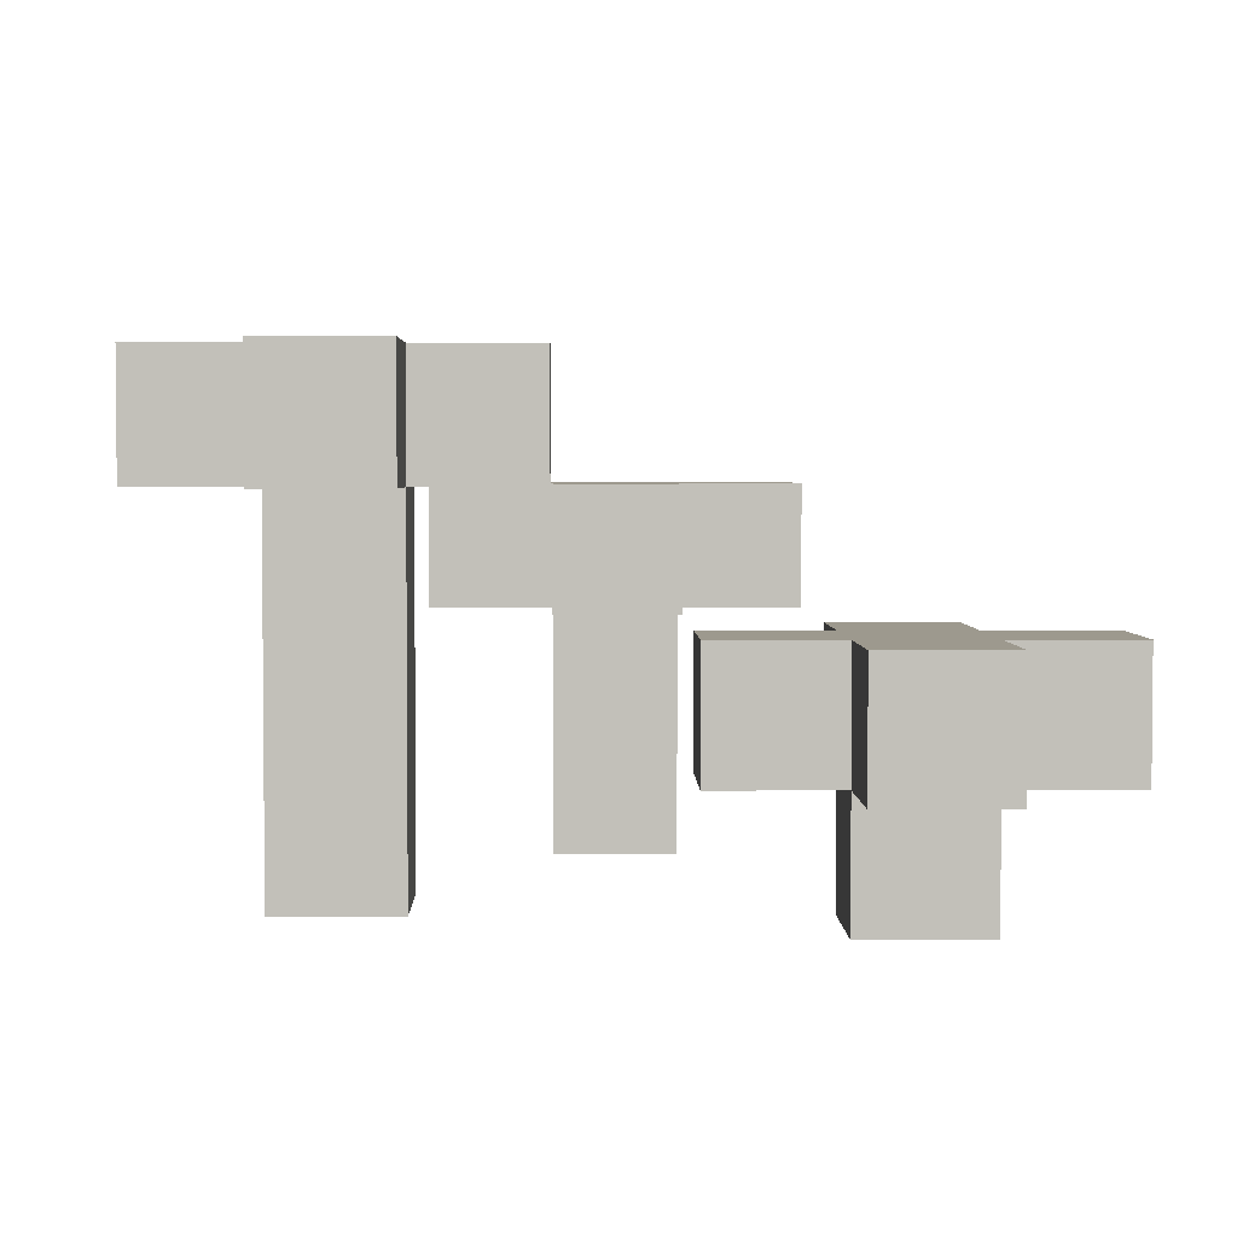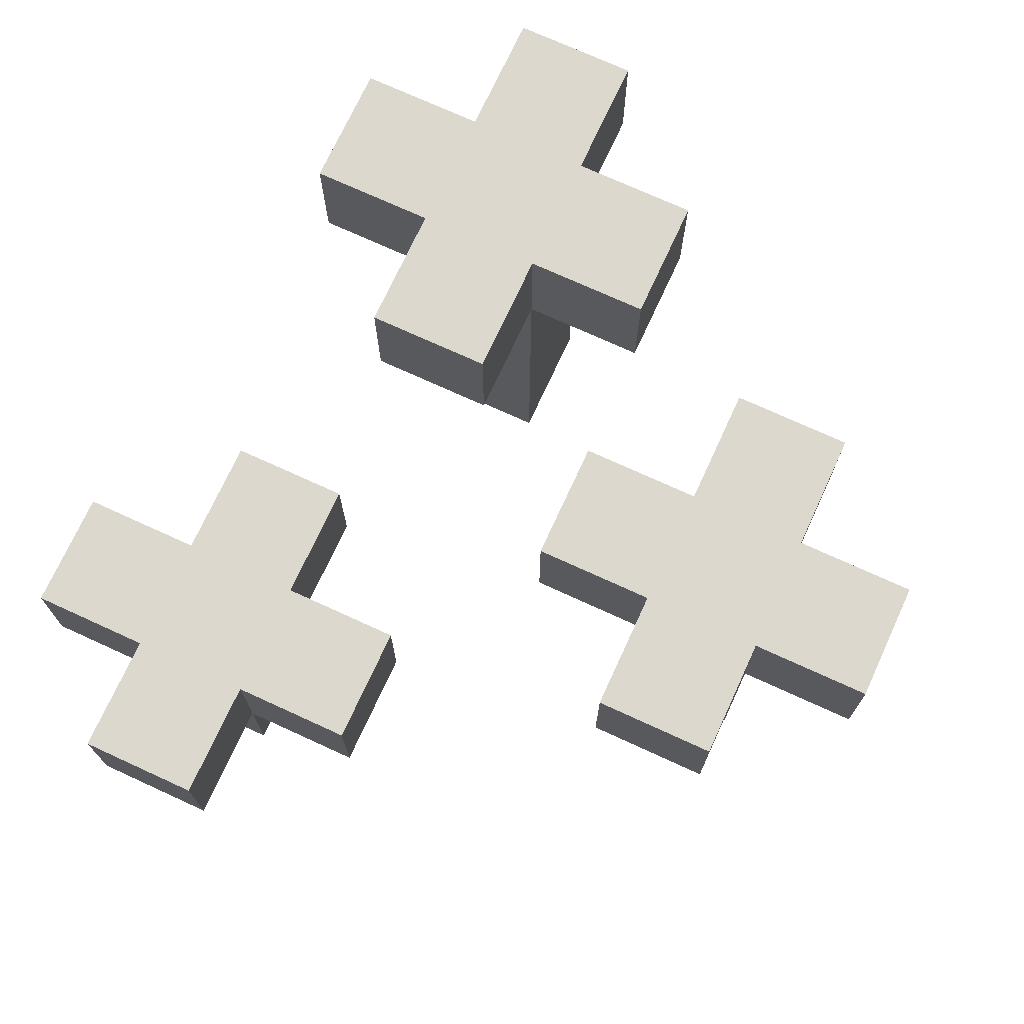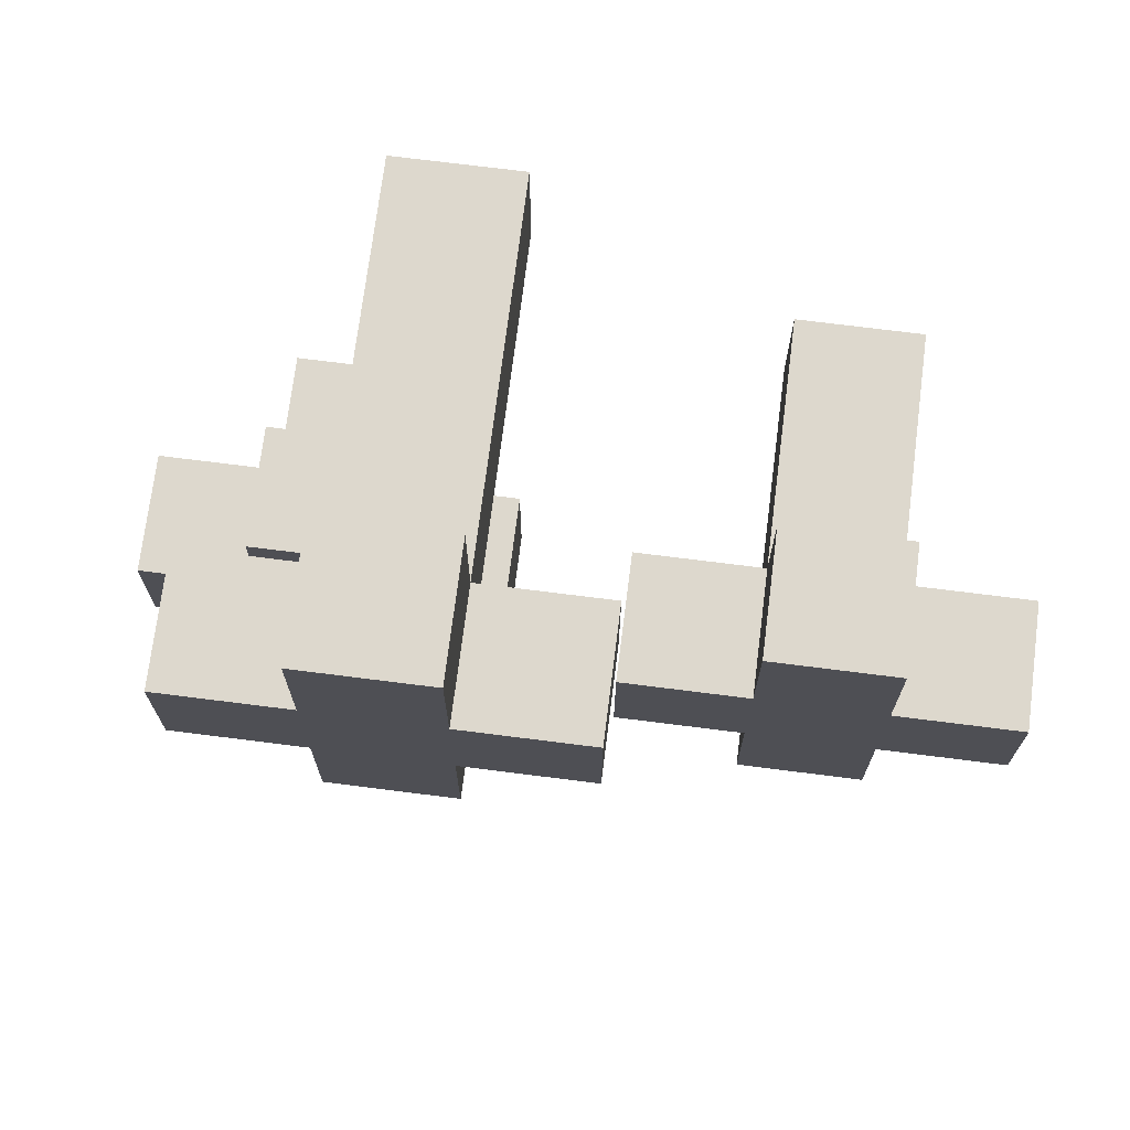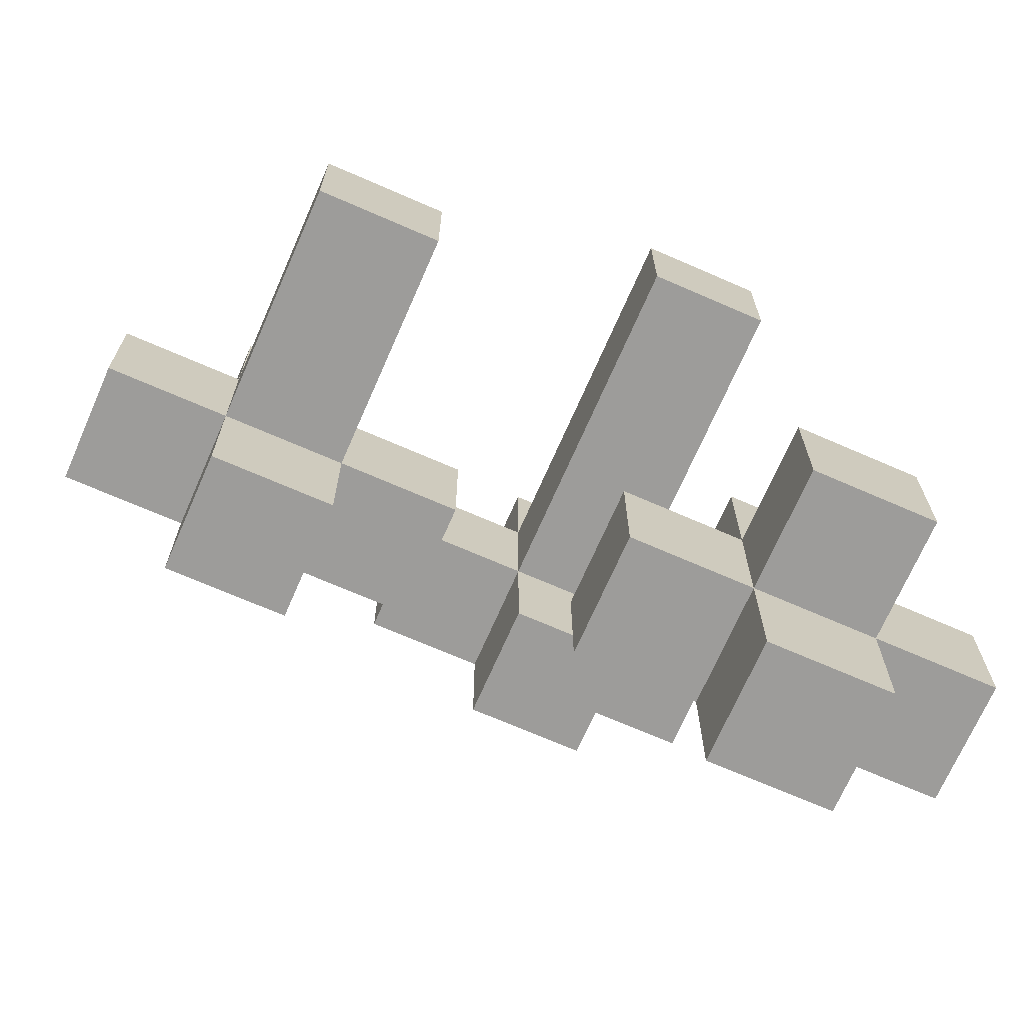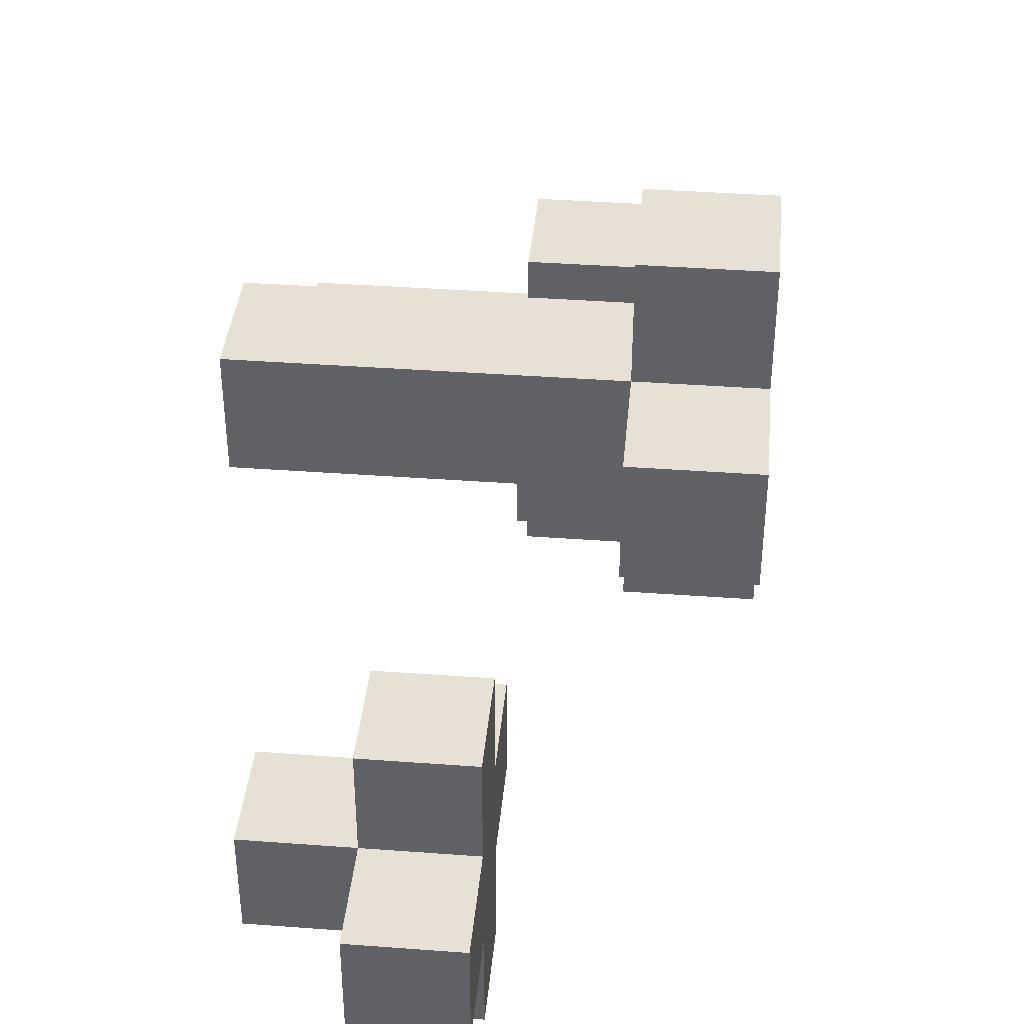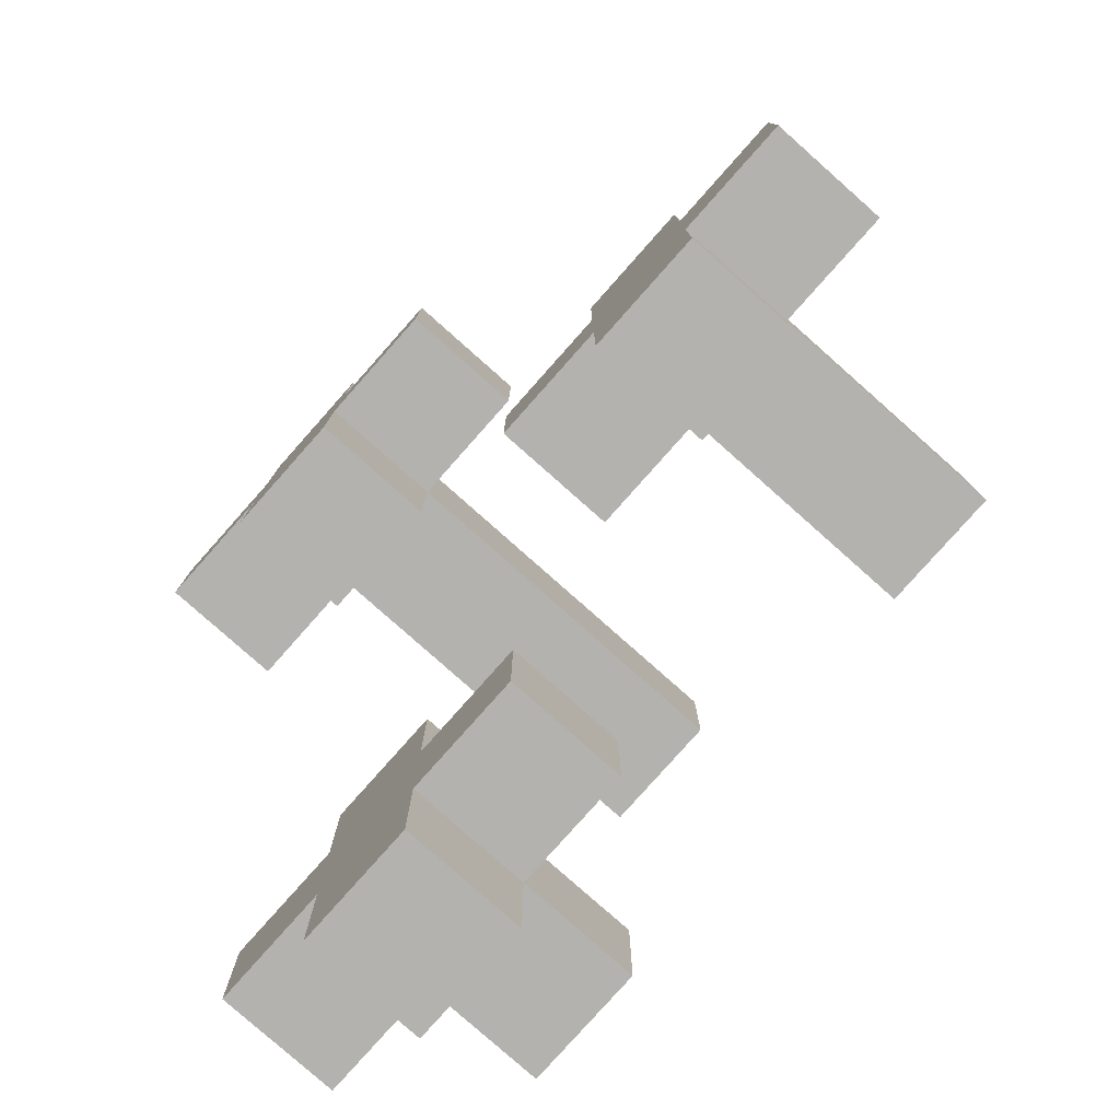
<metadata>
{"format":"obj","ext":"obj","renderer":"f3d","projection":"perspective","resolution":1024,"background":"white","views":[{"elev":3.3,"azim":89.0,"up":"+Y"},{"elev":72.6,"azim":-155.3,"up":"+Y"},{"elev":72.1,"azim":-172.8,"up":"+Z"},{"elev":-70.0,"azim":-23.6,"up":"+Z"},{"elev":39.1,"azim":95.3,"up":"+Z"},{"elev":-79.7,"azim":-131.6,"up":"+Z"}]}
</metadata>
<code>
o
v -0.35 0 0.05
v -0.35 0 -0.05
v -0.35 0.1 0.05
v -0.35 0.1 -0.05
v -0.25 -0.2 0.05
v -0.25 -0.2 -0.05
v -0.25 0 0.15
v -0.25 0 0.05
v -0.25 0 -0.05
v -0.25 0 -0.15
v -0.25 0.1 0.15
v -0.25 0.1 0.05
v -0.25 0.1 -0.05
v -0.25 0.1 -0.15
v -0.05 0.1 0.25
v -0.05 0.1 0.15
v -0.05 0.2 0.25
v -0.05 0.2 0.15
v 0.05 -0.2 0.25
v 0.05 -0.2 0.15
v 0.05 -0.1 -0.15
v 0.05 -0.1 -0.25
v 0.05 0 -0.15
v 0.05 0 -0.25
v 0.05 0.1 0.35
v 0.05 0.1 0.25
v 0.05 0.1 0.15
v 0.05 0.1 0.05
v 0.05 0.2 0.35
v 0.05 0.2 0.25
v 0.05 0.2 0.15
v 0.05 0.2 0.05
v 0.15 -0.2 -0.15
v 0.15 -0.2 -0.25
v 0.15 -0.1 -0.05
v 0.15 -0.1 -0.15
v 0.15 -0.1 -0.25
v 0.15 -0.1 -0.35
v 0.15 0 -0.05
v 0.15 0 -0.15
v 0.15 0 -0.25
v 0.15 0 -0.35
v -0.15 -0.2 0.05
v -0.15 -0.2 -0.05
v -0.15 0 0.15
v -0.15 0 0.05
v -0.15 0 -0.05
v -0.15 0 -0.15
v -0.15 0.1 0.15
v -0.15 0.1 0.05
v -0.15 0.1 -0.05
v -0.15 0.1 -0.15
v -0.05 0 0.05
v -0.05 0 -0.05
v -0.05 0.1 0.05
v -0.05 0.1 -0.05
v 0.15 -0.2 0.25
v 0.15 -0.2 0.15
v 0.15 0.1 0.35
v 0.15 0.1 0.25
v 0.15 0.1 0.15
v 0.15 0.1 0.05
v 0.15 0.2 0.35
v 0.15 0.2 0.25
v 0.15 0.2 0.15
v 0.15 0.2 0.05
v 0.25 -0.2 -0.15
v 0.25 -0.2 -0.25
v 0.25 -0.1 -0.05
v 0.25 -0.1 -0.15
v 0.25 -0.1 -0.25
v 0.25 -0.1 -0.35
v 0.25 0 -0.05
v 0.25 0 -0.15
v 0.25 0 -0.25
v 0.25 0 -0.35
v 0.25 0.1 0.25
v 0.25 0.1 0.15
v 0.25 0.2 0.25
v 0.25 0.2 0.15
v 0.35 -0.1 -0.15
v 0.35 -0.1 -0.25
v 0.35 0 -0.15
v 0.35 0 -0.25
v 0.05 0.1 0.35
v 0.05 0.2 0.35
v 0.15 0.1 0.35
v 0.15 0.2 0.35
v -0.05 0.1 0.25
v -0.05 0.2 0.25
v 0.05 -0.2 0.25
v 0.05 0.1 0.25
v 0.05 0.2 0.25
v 0.15 -0.2 0.25
v 0.15 0.1 0.25
v 0.15 0.2 0.25
v 0.25 0.1 0.25
v 0.25 0.2 0.25
v -0.25 0 0.15
v -0.25 0.1 0.15
v -0.15 0 0.15
v -0.15 0.1 0.15
v -0.35 0 0.05
v -0.35 0.1 0.05
v -0.25 -0.2 0.05
v -0.25 0 0.05
v -0.25 0.1 0.05
v -0.15 -0.2 0.05
v -0.15 0 0.05
v -0.15 0.1 0.05
v -0.05 0 0.05
v -0.05 0.1 0.05
v 0.15 -0.1 -0.05
v 0.15 0 -0.05
v 0.25 -0.1 -0.05
v 0.25 0 -0.05
v 0.05 -0.1 -0.15
v 0.05 0 -0.15
v 0.15 -0.2 -0.15
v 0.15 -0.1 -0.15
v 0.15 0 -0.15
v 0.25 -0.2 -0.15
v 0.25 -0.1 -0.15
v 0.25 0 -0.15
v 0.35 -0.1 -0.15
v 0.35 0 -0.15
v -0.05 0.1 0.15
v -0.05 0.2 0.15
v 0.05 -0.2 0.15
v 0.05 0.1 0.15
v 0.05 0.2 0.15
v 0.15 -0.2 0.15
v 0.15 0.1 0.15
v 0.15 0.2 0.15
v 0.25 0.1 0.15
v 0.25 0.2 0.15
v 0.05 0.1 0.05
v 0.05 0.2 0.05
v 0.15 0.1 0.05
v 0.15 0.2 0.05
v -0.35 0 -0.05
v -0.35 0.1 -0.05
v -0.25 -0.2 -0.05
v -0.25 0 -0.05
v -0.25 0.1 -0.05
v -0.15 -0.2 -0.05
v -0.15 0 -0.05
v -0.15 0.1 -0.05
v -0.05 0 -0.05
v -0.05 0.1 -0.05
v -0.25 0 -0.15
v -0.25 0.1 -0.15
v -0.15 0 -0.15
v -0.15 0.1 -0.15
v 0.05 -0.1 -0.25
v 0.05 0 -0.25
v 0.15 -0.2 -0.25
v 0.15 -0.1 -0.25
v 0.15 0 -0.25
v 0.25 -0.2 -0.25
v 0.25 -0.1 -0.25
v 0.25 0 -0.25
v 0.35 -0.1 -0.25
v 0.35 0 -0.25
v 0.15 -0.1 -0.35
v 0.15 0 -0.35
v 0.25 -0.1 -0.35
v 0.25 0 -0.35
v 0.05 -0.2 0.25
v 0.15 -0.2 0.25
v 0.05 -0.2 0.15
v 0.15 -0.2 0.15
v -0.25 -0.2 0.05
v -0.15 -0.2 0.05
v -0.25 -0.2 -0.05
v -0.15 -0.2 -0.05
v 0.15 -0.2 -0.15
v 0.25 -0.2 -0.15
v 0.15 -0.2 -0.25
v 0.25 -0.2 -0.25
v 0.15 -0.1 -0.05
v 0.25 -0.1 -0.05
v 0.05 -0.1 -0.15
v 0.15 -0.1 -0.15
v 0.25 -0.1 -0.15
v 0.35 -0.1 -0.15
v 0.05 -0.1 -0.25
v 0.15 -0.1 -0.25
v 0.25 -0.1 -0.25
v 0.35 -0.1 -0.25
v 0.15 -0.1 -0.35
v 0.25 -0.1 -0.35
v -0.25 0 0.15
v -0.15 0 0.15
v -0.35 0 0.05
v -0.25 0 0.05
v -0.15 0 0.05
v -0.05 0 0.05
v -0.35 0 -0.05
v -0.25 0 -0.05
v -0.15 0 -0.05
v -0.05 0 -0.05
v -0.25 0 -0.15
v -0.15 0 -0.15
v 0.05 0.1 0.35
v 0.15 0.1 0.35
v -0.05 0.1 0.25
v 0.05 0.1 0.25
v 0.15 0.1 0.25
v 0.25 0.1 0.25
v -0.05 0.1 0.15
v 0.05 0.1 0.15
v 0.15 0.1 0.15
v 0.25 0.1 0.15
v 0.05 0.1 0.05
v 0.15 0.1 0.05
v 0.15 0 -0.05
v 0.25 0 -0.05
v 0.05 0 -0.15
v 0.15 0 -0.15
v 0.25 0 -0.15
v 0.35 0 -0.15
v 0.05 0 -0.25
v 0.15 0 -0.25
v 0.25 0 -0.25
v 0.35 0 -0.25
v 0.15 0 -0.35
v 0.25 0 -0.35
v -0.25 0.1 0.15
v -0.15 0.1 0.15
v -0.35 0.1 0.05
v -0.25 0.1 0.05
v -0.15 0.1 0.05
v -0.05 0.1 0.05
v -0.35 0.1 -0.05
v -0.25 0.1 -0.05
v -0.15 0.1 -0.05
v -0.05 0.1 -0.05
v -0.25 0.1 -0.15
v -0.15 0.1 -0.15
v 0.05 0.2 0.35
v 0.15 0.2 0.35
v -0.05 0.2 0.25
v 0.05 0.2 0.25
v 0.15 0.2 0.25
v 0.25 0.2 0.25
v -0.05 0.2 0.15
v 0.05 0.2 0.15
v 0.15 0.2 0.15
v 0.25 0.2 0.15
v 0.05 0.2 0.05
v 0.15 0.2 0.05
f 3 2 1
f 4 2 3
f 8 6 5
f 9 6 8
f 11 8 7
f 12 8 11
f 13 10 9
f 14 10 13
f 17 16 15
f 18 16 17
f 23 22 21
f 24 22 23
f 26 20 19
f 27 20 26
f 29 26 25
f 30 26 29
f 31 28 27
f 32 28 31
f 36 34 33
f 37 34 36
f 39 36 35
f 40 36 39
f 41 38 37
f 42 38 41
f 43 44 46
f 46 44 47
f 45 46 49
f 49 46 50
f 47 48 51
f 51 48 52
f 53 54 55
f 55 54 56
f 57 58 60
f 60 58 61
f 59 60 63
f 63 60 64
f 61 62 65
f 65 62 66
f 67 68 70
f 70 68 71
f 69 70 73
f 73 70 74
f 71 72 75
f 75 72 76
f 77 78 79
f 79 78 80
f 81 82 83
f 83 82 84
f 87 86 85
f 88 86 87
f 92 90 89
f 93 90 92
f 94 92 91
f 95 92 94
f 97 96 95
f 98 96 97
f 101 100 99
f 102 100 101
f 106 104 103
f 107 104 106
f 108 106 105
f 109 106 108
f 111 110 109
f 112 110 111
f 115 114 113
f 116 114 115
f 120 118 117
f 121 118 120
f 122 120 119
f 123 120 122
f 125 124 123
f 126 124 125
f 127 128 130
f 130 128 131
f 129 130 132
f 132 130 133
f 133 134 135
f 135 134 136
f 137 138 139
f 139 138 140
f 141 142 144
f 144 142 145
f 143 144 146
f 146 144 147
f 147 148 149
f 149 148 150
f 151 152 153
f 153 152 154
f 155 156 158
f 158 156 159
f 157 158 160
f 160 158 161
f 161 162 163
f 163 162 164
f 165 166 167
f 167 166 168
f 171 170 169
f 172 170 171
f 175 174 173
f 176 174 175
f 179 178 177
f 180 178 179
f 184 182 181
f 185 182 184
f 187 184 183
f 188 184 187
f 189 186 185
f 190 186 189
f 191 189 188
f 192 189 191
f 196 194 193
f 197 194 196
f 199 196 195
f 200 196 199
f 201 198 197
f 202 198 201
f 203 201 200
f 204 201 203
f 208 206 205
f 209 206 208
f 211 208 207
f 212 208 211
f 213 210 209
f 214 210 213
f 215 213 212
f 216 213 215
f 217 218 220
f 220 218 221
f 219 220 223
f 220 221 224
f 223 220 224
f 221 222 225
f 224 221 225
f 225 222 226
f 224 225 227
f 227 225 228
f 229 230 232
f 232 230 233
f 231 232 235
f 232 233 236
f 235 232 236
f 233 234 237
f 236 233 237
f 237 234 238
f 236 237 239
f 239 237 240
f 241 242 244
f 244 242 245
f 243 244 247
f 244 245 248
f 247 244 248
f 245 246 249
f 248 245 249
f 249 246 250
f 248 249 251
f 251 249 252

</code>
